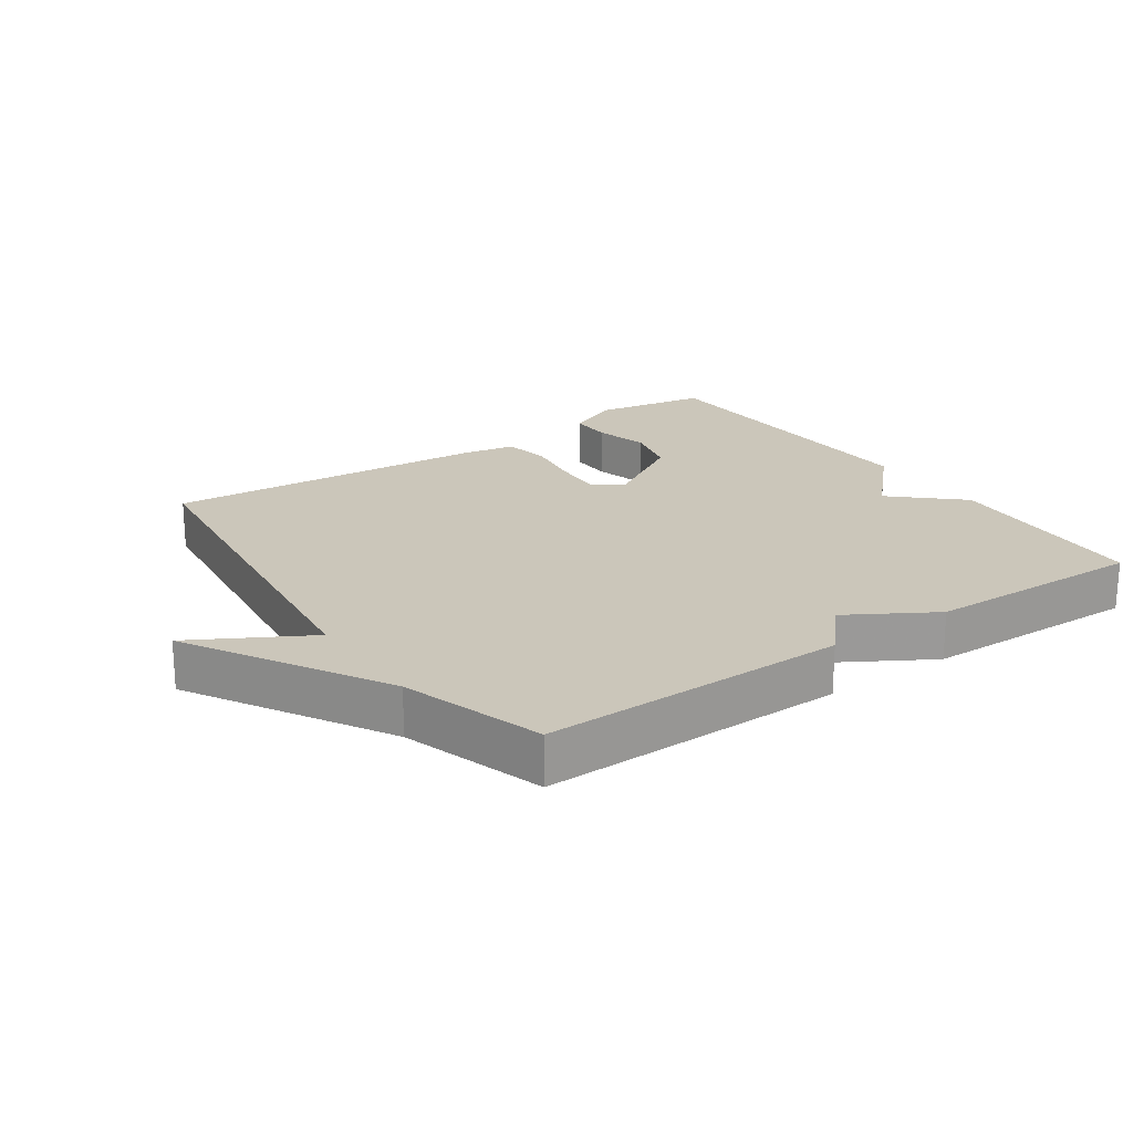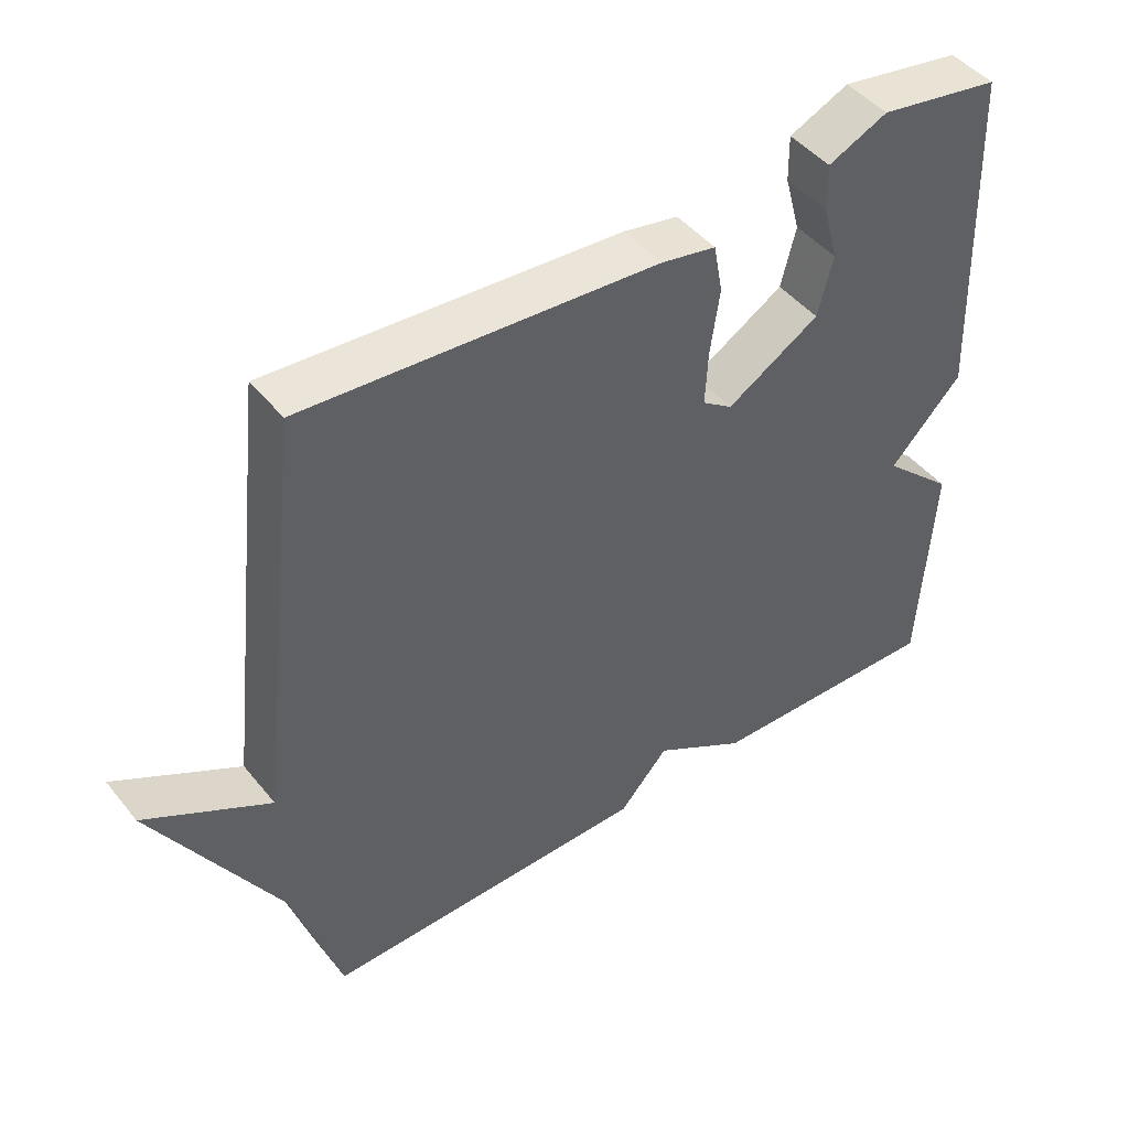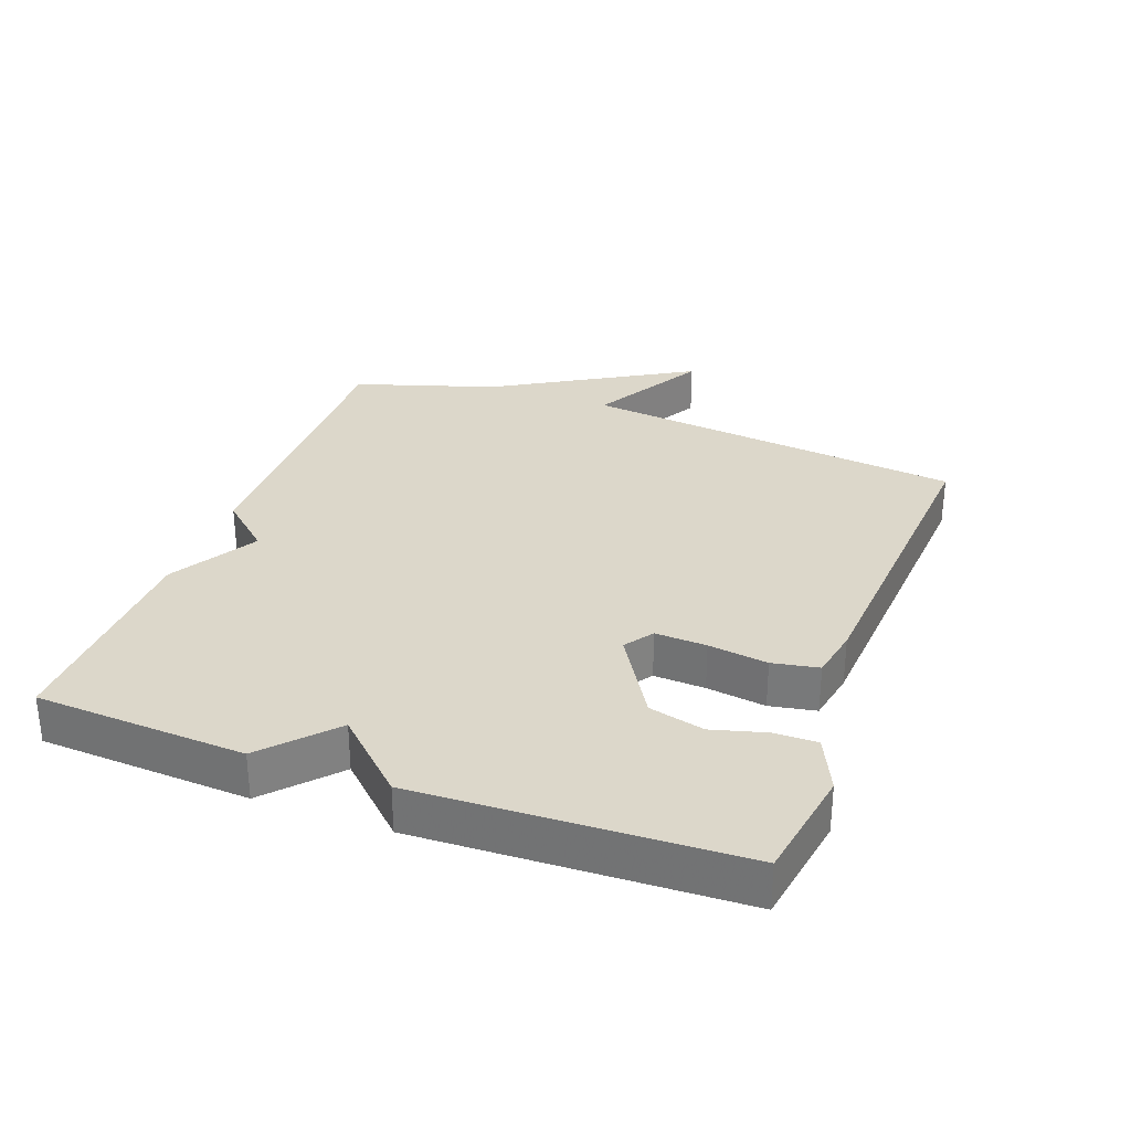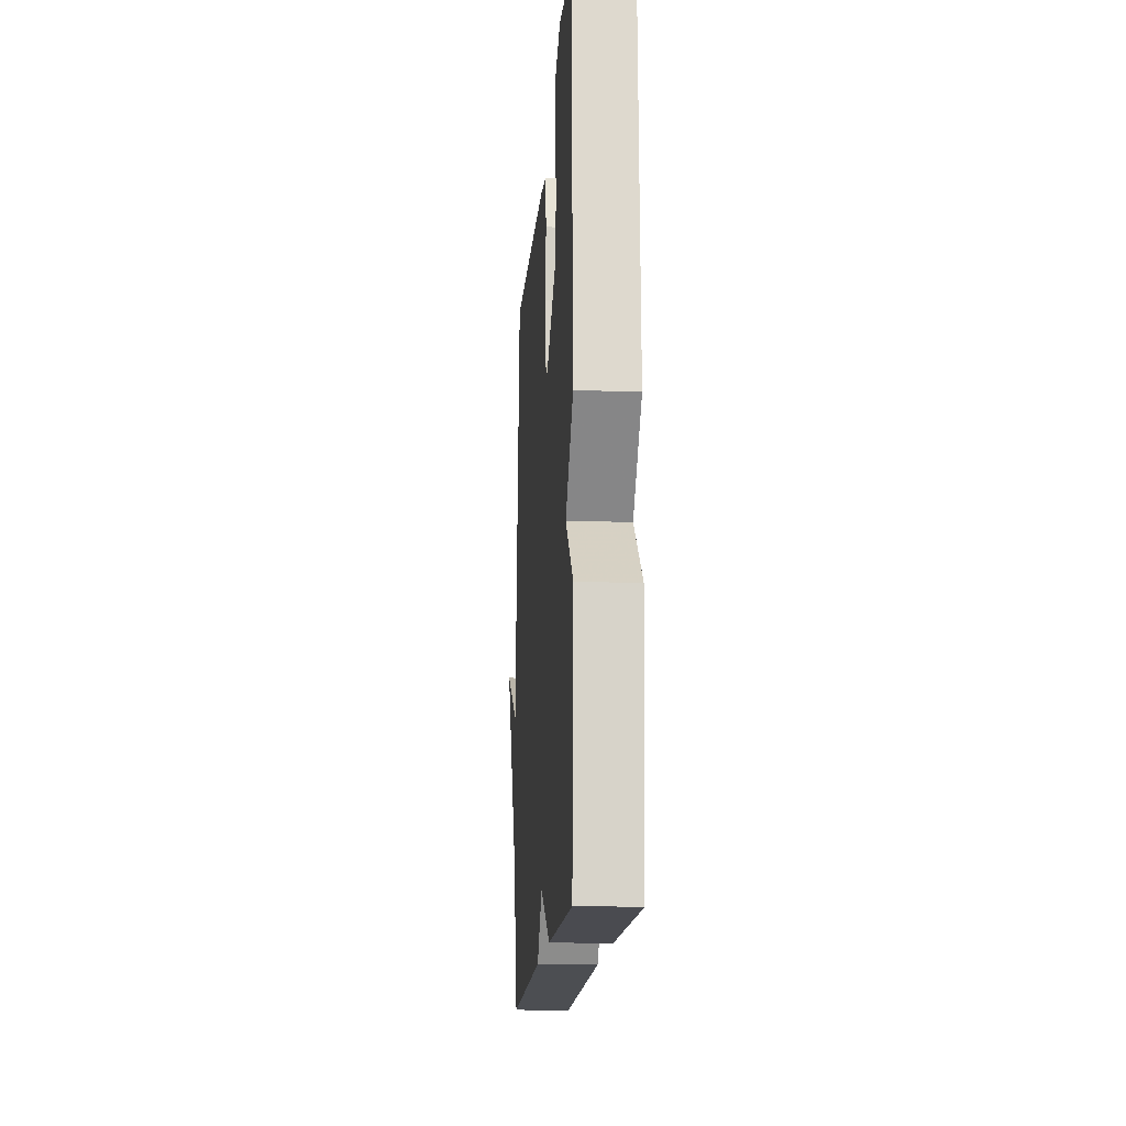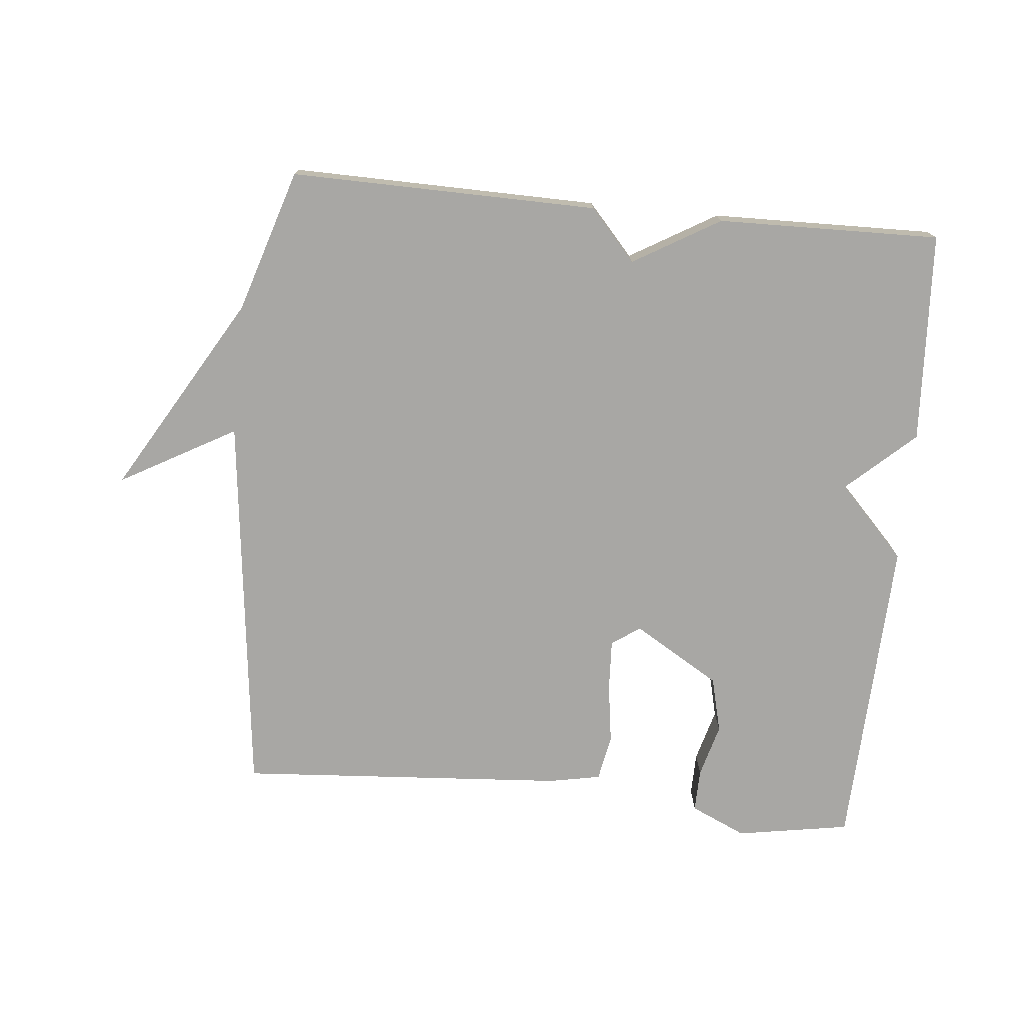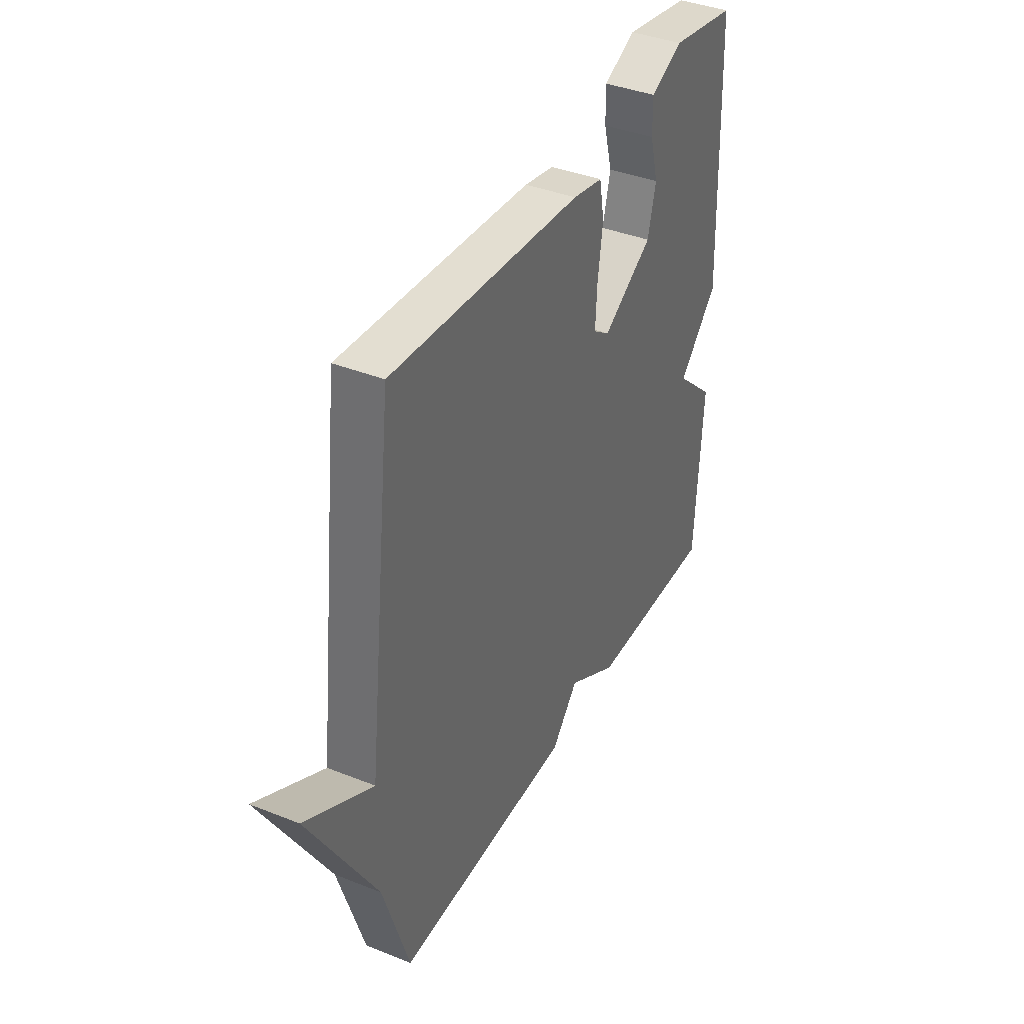
<metadata>
{"format":"obj","ext":"obj","renderer":"f3d","projection":"perspective","resolution":1024,"background":"white","views":[{"elev":21.2,"azim":145.4,"up":"+Y"},{"elev":45.9,"azim":143.5,"up":"+Z"},{"elev":30.7,"azim":-69.8,"up":"+Y"},{"elev":-15.7,"azim":-94.1,"up":"+Z"},{"elev":-74.6,"azim":174.4,"up":"+Y"},{"elev":39.1,"azim":116.5,"up":"+Z"}]}
</metadata>
<code>
v 0.5 0.07 0.5
v 0.568 0.07 -0.085
v 0.743 0.07 0.013
v 0.568 0.07 -0.285
v 0.5 0.07 -0.5
v 0.036 0.07 -0.493
v -0.033 0.07 -0.416
v -0.164 0.07 -0.493
v -0.5 0.07 -0.5
v -0.518 0.07 -0.182
v -0.416 0.07 -0.089
v -0.518 0.07 0.018
v -0.5 0.07 0.5
v -0.328 0.07 0.529
v -0.244 0.07 0.491
v -0.245 0.07 0.426
v -0.267 0.07 0.345
v -0.246 0.07 0.261
v -0.115 0.07 0.182
v -0.072 0.07 0.212
v -0.076 0.07 0.29
v -0.089 0.07 0.38
v -0.076 0.07 0.45
v 0.002 0.07 0.465
v 0.5 0 0.5
v 0.568 0 -0.085
v 0.743 0 0.013
v 0.568 0 -0.285
v 0.5 0 -0.5
v 0.036 0 -0.493
v -0.033 0 -0.416
v -0.164 0 -0.493
v -0.5 0 -0.5
v -0.518 0 -0.182
v -0.416 0 -0.089
v -0.518 0 0.018
v -0.5 0 0.5
v -0.328 0 0.529
v -0.244 0 0.491
v -0.245 0 0.426
v -0.267 0 0.345
v -0.246 0 0.261
v -0.115 0 0.182
v -0.072 0 0.212
v -0.076 0 0.29
v -0.089 0 0.38
v -0.076 0 0.45
v 0.002 0 0.465
f 24 1 2
f 23 24 2
f 22 23 2
f 21 22 2
f 20 21 2
f 19 20 2
f 15 16 17
f 14 15 17
f 13 14 17
f 12 13 17
f 11 12 17
f 11 17 18
f 9 10 11
f 8 9 11
f 7 8 11
f 7 11 18 19
f 7 19 2
f 6 7 2
f 5 6 2
f 4 5 2
f 2 3 4
f 26 25 48
f 26 48 47
f 26 47 46
f 26 46 45
f 26 45 44
f 26 44 43
f 41 40 39
f 41 39 38
f 41 38 37
f 41 37 36
f 41 36 35
f 42 41 35
f 35 34 33
f 35 33 32
f 35 32 31
f 43 42 35 31
f 26 43 31
f 26 31 30
f 26 30 29
f 26 29 28
f 28 27 26
f 1 25 26 2
f 2 26 27 3
f 3 27 28 4
f 4 28 29 5
f 5 29 30 6
f 6 30 31 7
f 7 31 32 8
f 8 32 33 9
f 9 33 34 10
f 10 34 35 11
f 11 35 36 12
f 12 36 37 13
f 13 37 38 14
f 14 38 39 15
f 15 39 40 16
f 16 40 41 17
f 17 41 42 18
f 18 42 43 19
f 19 43 44 20
f 20 44 45 21
f 21 45 46 22
f 22 46 47 23
f 23 47 48 24
f 24 48 25 1

</code>
